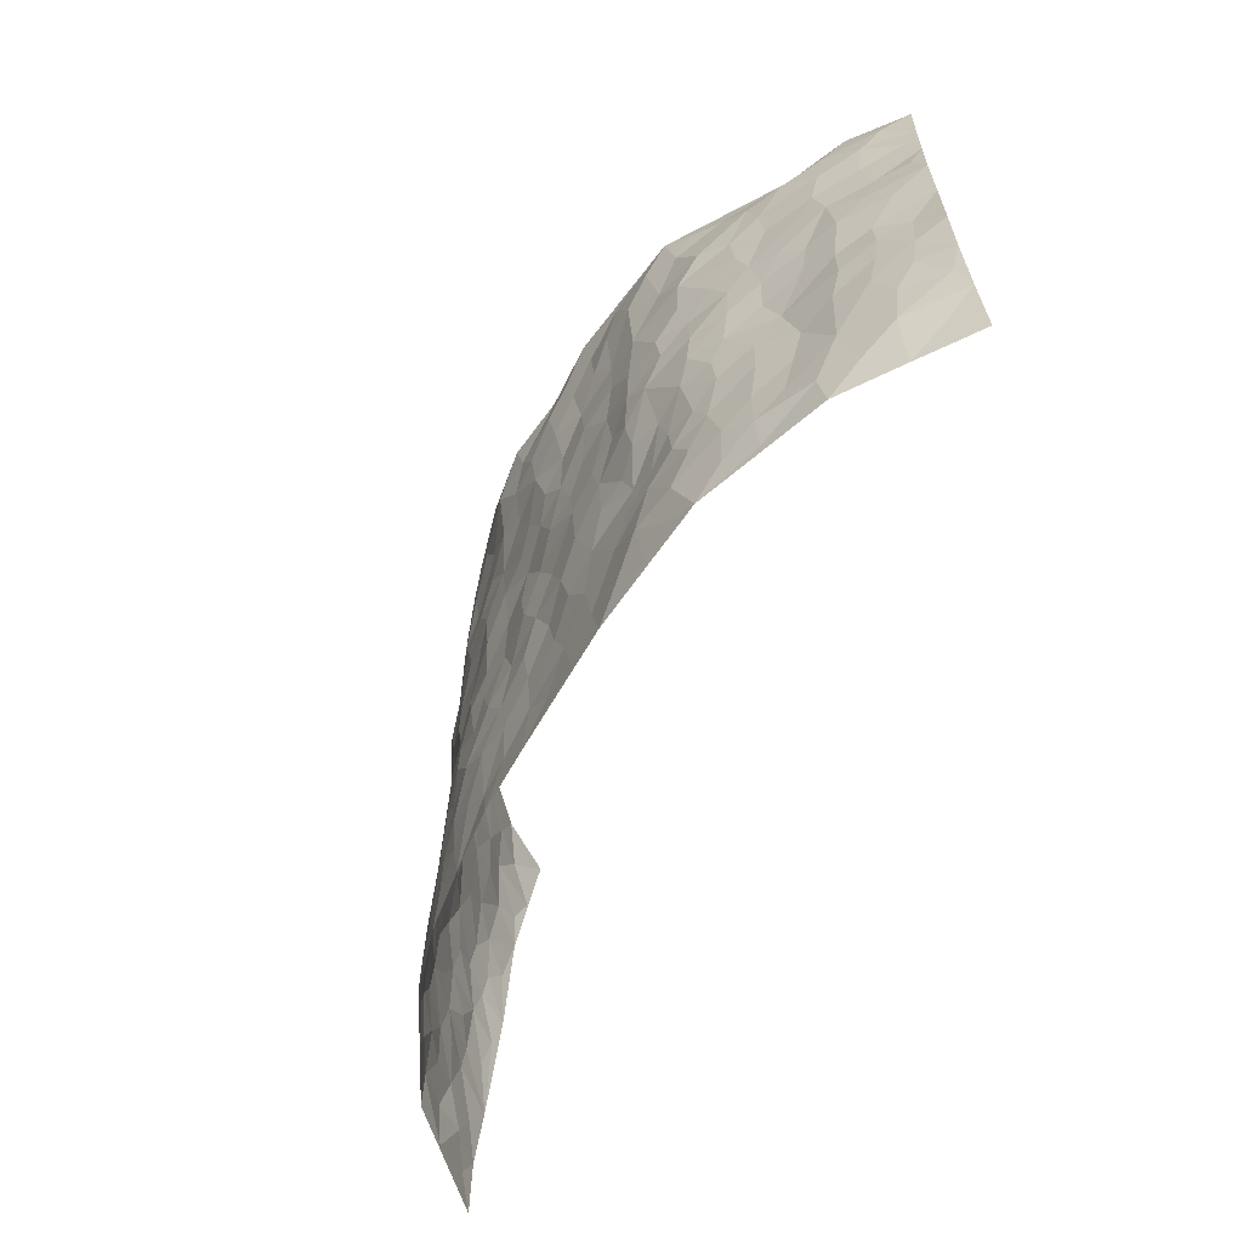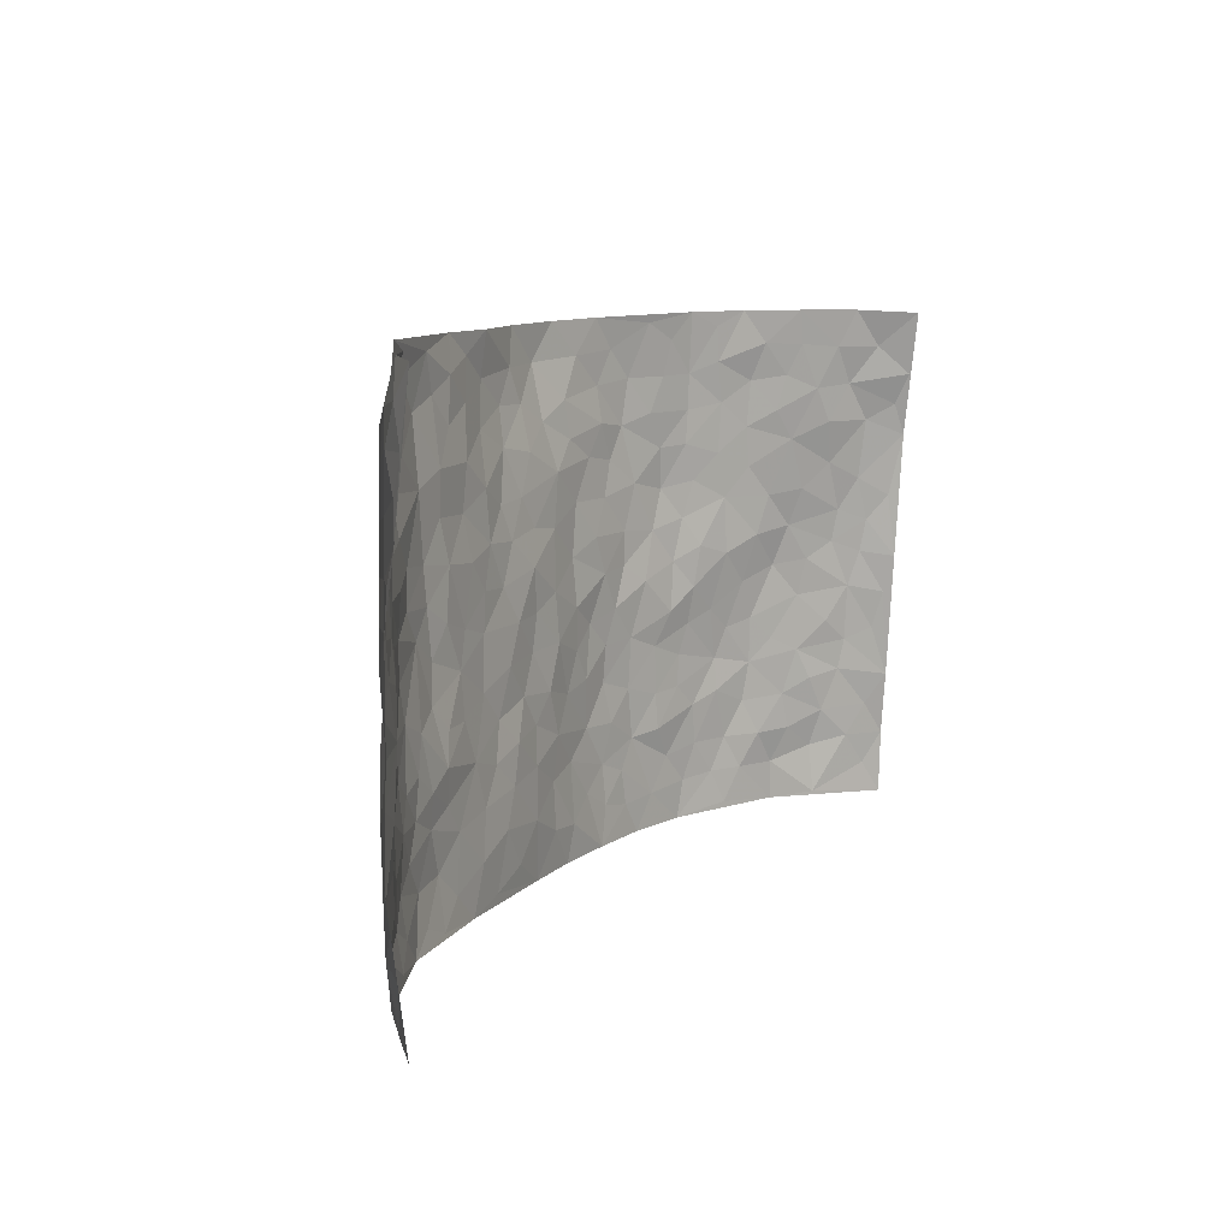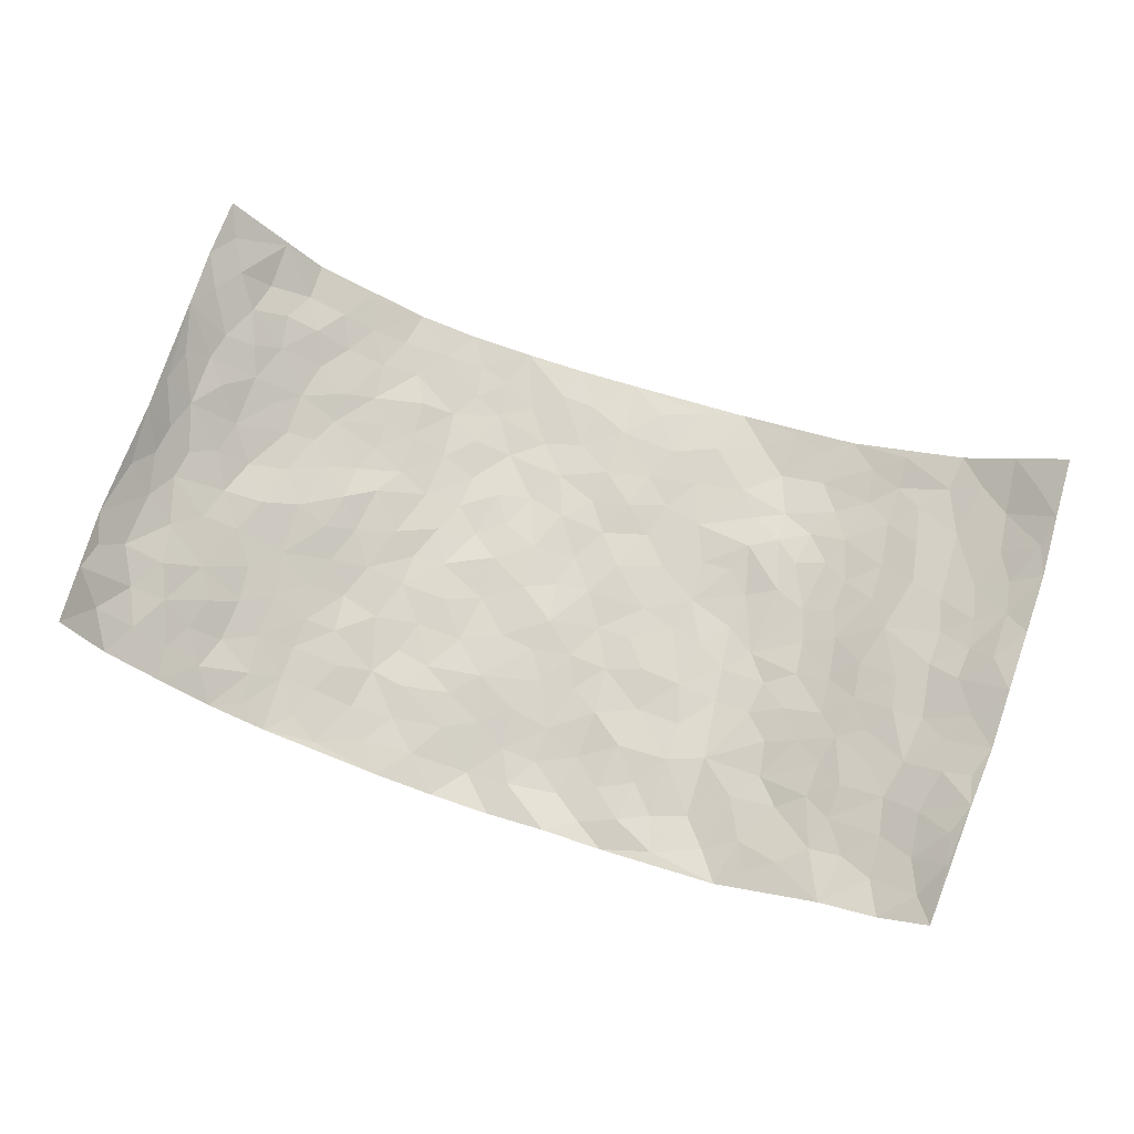
<metadata>
{"format":"obj","ext":"obj","renderer":"f3d","projection":"perspective","resolution":1024,"background":"white","views":[{"elev":-59.9,"azim":-114.7,"up":"+Y"},{"elev":10.6,"azim":-61.8,"up":"+Y"},{"elev":70.6,"azim":-161.6,"up":"+Z"}]}
</metadata>
<code>
v -0.9055 0.01691 0.2314
v -0.8806 1.006 0.2342
v 0.903 -0.004911 0.2099
v 0.8555 0.9832 0.2928
v -0.7645 0.4011 0.09896
v -0.9121 0.5113 0.2056
v -0.8175 0.3671 0.1317
v 0.0008466 -0.0008976 -0.08427
v -0.9182 0.2628 0.2047
v -0.8725 0.3482 0.1681
v -0.7135 0.009089 0.07409
v -0.9113 0.1393 0.2176
v -0.6848 0.2989 0.06708
v -0.8097 0.01272 0.1522
v -0.8042 0.2978 0.1232
v -0.4896 0.004667 -0.02564
v -0.8981 0.2005 0.1978
v -0.2941 0.1668 -0.06295
v -0.7468 0.33 0.09186
v -0.8225 0.1302 0.1392
v -0.8644 0.07654 0.1894
v -0.7654 0.0731 0.1051
v -0.6561 0.1327 0.04383
v -0.7043 0.08225 0.06541
v -0.8323 0.2176 0.1433
v -0.8624 0.2808 0.1628
v -0.7434 0.185 0.08751
v -0.6716 0.2154 0.05523
v -0.8179 0.4969 0.1383
v -0.9156 0.3865 0.2049
v -0.6806 1.001 0.09378
v -0.5321 0.2256 -0.01822
v 0.2642 0.1552 -0.09433
v -0.8982 0.7579 0.2164
v -0.3677 0.3938 -0.067
v -0.745 0.7609 0.09042
v -0.7584 0.8394 0.09998
v -0.5709 0.446 -0.002032
v -0.5865 0.6104 0.004085
v -0.4823 1.001 -0.05341
v -0.8867 0.6959 0.1951
v -0.6396 0.5677 0.0374
v -0.3885 0.7541 -0.07339
v -0.5063 0.2824 -0.02895
v -0.4591 0.2269 -0.043
v -0.4944 0.1645 -0.03343
v -0.4463 0.6381 -0.05992
v -0.3666 0.5605 -0.07524
v 0.1685 0.4716 -0.09449
v -0.3339 0.2214 -0.0602
v -0.2086 0.61 -0.08428
v -0.3743 0.63 -0.07595
v -0.3033 0.05698 -0.06302
v -0.6105 0.7162 0.0115
v -0.3956 0.1954 -0.05464
v -0.8237 0.6266 0.1381
v -0.03612 0.3457 -0.08769
v 0.05951 0.3364 -0.08884
v 0.3006 0.4492 -0.08579
v -0.09347 0.5496 -0.09352
v -0.164 0.5543 -0.0873
v 0.09473 0.6276 -0.09813
v -0.6172 0.3507 0.02444
v -0.7169 0.5812 0.07884
v -0.8745 0.8183 0.2002
v -0.5558 0.1329 -0.01044
v -0.3679 0.01278 -0.04721
v -0.7606 0.4744 0.1009
v -0.6061 0.1769 0.01611
v -0.6031 0.02342 0.02395
v -0.246 0.0003682 -0.06562
v -0.607 0.09303 0.01531
v -0.5426 0.05705 -0.008053
v -0.4316 0.03886 -0.04076
v -0.452 0.1056 -0.04479
v -0.8339 0.6937 0.1561
v -0.8841 0.882 0.2193
v -0.7066 0.5158 0.07563
v 0.002483 0.9938 -0.1307
v -0.7637 0.6836 0.1012
v -0.5557 0.3183 -0.01163
v -0.5097 0.4638 -0.03635
v 0.008672 0.5695 -0.09029
v -0.04758 0.4808 -0.08894
v 0.005201 0.4174 -0.09354
v -0.1242 0.1261 -0.07016
v -0.5582 0.6741 -0.01314
v -0.8609 0.5717 0.1628
v -0.7015 0.6987 0.06599
v -0.4474 0.2986 -0.04307
v -0.6184 0.2719 0.02173
v -0.4952 0.6906 -0.04174
v -0.1721 0.483 -0.08571
v -0.2627 0.4347 -0.07645
v -0.6276 0.655 0.02483
v -0.009274 0.1143 -0.078
v -0.415 0.5119 -0.06576
v -0.3422 0.2887 -0.05367
v -0.2401 0.5025 -0.08131
v -0.18 0.3797 -0.08232
v -0.9092 0.6341 0.205
v -0.6789 0.6293 0.05393
v -0.7758 0.5875 0.1056
v -0.364 0.1104 -0.06214
v -0.5168 0.5357 -0.03235
v -0.6567 0.4114 0.05562
v -0.1291 0.3224 -0.08332
v -0.1488 0.2475 -0.07734
v -0.5105 0.6143 -0.03036
v 0.1107 0.7267 -0.1
v -0.002003 0.212 -0.08166
v -0.0718 0.2718 -0.07703
v 0.006084 0.2853 -0.08789
v -0.4281 0.3654 -0.04968
v -0.1968 0.1822 -0.07047
v -0.6315 0.4928 0.03888
v -0.5504 0.3844 -0.01527
v -0.4899 0.3941 -0.04027
v -0.3073 0.5239 -0.07446
v -0.2587 0.3491 -0.07213
v -0.3559 0.4674 -0.07418
v -0.2258 0.2701 -0.07118
v -0.08891 0.4093 -0.08348
v -0.5817 0.5353 0.003098
v -0.09111 0.1964 -0.07505
v -0.2139 0.09209 -0.06474
v -0.3978 0.2589 -0.04812
v -0.8694 0.4476 0.1779
v -0.8246 0.43 0.1369
v 0.09501 0.4201 -0.08988
v 0.2123 0.2349 -0.0999
v 0.08528 0.5144 -0.09153
v 0.02159 0.4857 -0.09394
v 0.169 0.39 -0.0952
v 0.7573 0.4941 0.1027
v 0.2232 0.4315 -0.09786
v 0.2706 0.3109 -0.0959
v 0.1633 0.5645 -0.1001
v 0.1262 0.9946 -0.1206
v -0.2914 0.6191 -0.07799
v 0.4213 0.8776 -0.04821
v 0.4803 0.9955 -0.01716
v -0.2117 0.7803 -0.0917
v -0.05614 0.8598 -0.1216
v -0.3214 0.3486 -0.06362
v -0.4573 0.5678 -0.05584
v -0.07353 0.05028 -0.07479
v -0.1581 0.02022 -0.07127
v 0.1248 -0.001597 -0.09153
v 0.01606 0.8558 -0.1214
v -0.01394 0.6968 -0.1025
v 0.4236 0.1948 -0.05844
v 0.3451 0.2879 -0.08158
v 0.5786 0.5234 0.01203
v 0.5165 0.5445 -0.01396
v 0.4588 0.1338 -0.05815
v 0.5225 0.2262 -0.0326
v 0.4159 0.3592 -0.06131
v 0.02505 0.6381 -0.09889
v -0.05712 0.6251 -0.09678
v -0.1441 0.7278 -0.09589
v -0.08466 0.6904 -0.1026
v -0.05794 0.7871 -0.1126
v -0.1347 0.6313 -0.09377
v 0.02356 0.7719 -0.107
v 0.2474 0.9951 -0.0973
v -0.01633 0.9222 -0.1241
v -0.2669 0.8448 -0.09214
v -0.197 0.8777 -0.1024
v -0.3131 0.7802 -0.07988
v -0.2421 0.9963 -0.1048
v -0.2266 0.6947 -0.09134
v -0.316 0.6997 -0.08036
v -0.1377 0.8265 -0.1104
v -0.119 0.9947 -0.1077
v 0.222 0.7428 -0.09766
v 0.1767 0.6642 -0.1005
v 0.33 0.5927 -0.08158
v 0.2642 0.5206 -0.08769
v 0.2697 0.6629 -0.09157
v 0.4244 0.7416 -0.05607
v 0.3583 0.6803 -0.07537
v 0.29 0.7304 -0.0916
v 0.07237 0.9244 -0.1319
v 0.08195 0.8192 -0.1149
v 0.1484 0.8538 -0.1079
v 0.2536 0.8703 -0.09912
v 0.3252 0.7913 -0.08629
v 0.2347 0.5931 -0.09006
v -0.8228 0.8761 0.1529
v -0.6575 0.8229 0.03812
v -0.8137 0.7825 0.1447
v -0.7897 1.005 0.1519
v -0.8479 0.9482 0.1854
v -0.7618 0.9296 0.1116
v -0.7015 0.8933 0.06336
v -0.585 0.9334 0.005419
v -0.6382 0.8915 0.02905
v -0.6609 0.7525 0.04411
v -0.5529 0.8182 -0.02743
v -0.6059 0.7863 0.006924
v -0.5036 0.9042 -0.04315
v -0.3899 0.8788 -0.08303
v -0.5324 0.9635 -0.02555
v -0.4606 0.8182 -0.05658
v -0.4392 0.9386 -0.07103
v -0.3416 0.9725 -0.08478
v -0.5075 0.7634 -0.04467
v -0.3182 0.9006 -0.09108
v -0.2555 0.9289 -0.0941
v 0.1595 0.7815 -0.103
v 0.2577 0.8016 -0.09085
v 0.1911 0.9294 -0.1076
v 0.3923 0.8097 -0.06053
v 0.3394 0.8789 -0.08025
v 0.3782 0.9796 -0.05536
v 0.2914 0.9353 -0.0904
v 0.4366 0.9453 -0.03884
v 0.3806 0.4912 -0.06312
v 0.329 0.5266 -0.08276
v 0.4818 0.6017 -0.03686
v 0.4346 0.6622 -0.06014
v 0.4078 0.5855 -0.06295
v 0.3576 0.1889 -0.08068
v 0.4821 0.3331 -0.04371
v 0.4581 0.5198 -0.04393
v 0.3501 0.3858 -0.07881
v -0.122 0.9113 -0.118
v -0.1813 0.9551 -0.1094
v 0.3246 0.1314 -0.08511
v 0.6065 0.01424 -0.0024
v 0.2045 0.3307 -0.09537
v 0.2751 0.3826 -0.09248
v 0.5794 0.2465 -0.008945
v 0.6852 0.9929 0.1174
v 0.8961 0.2443 0.2235
v 0.4874 0.8094 -0.02896
v 0.6996 0.4862 0.05533
v 0.4843 0.7442 -0.0317
v 0.8824 0.4919 0.2423
v 0.6587 0.2927 0.02431
v 0.5036 0.4655 -0.02193
v 0.7477 0.3087 0.08848
v 0.5556 0.4137 -0.01131
v 0.4933 0.001422 -0.05087
v 0.09194 0.2491 -0.09104
v 0.5077 0.07595 -0.04602
v 0.1366 0.3159 -0.09693
v 0.419 0.2651 -0.06129
v 0.8244 0.261 0.1466
v 0.6293 0.4603 0.02258
v 0.5763 0.08166 -0.01825
v 0.4469 0.4233 -0.04301
v 0.6014 0.3706 0.0007239
v 0.2908 0.2307 -0.08885
v 0.4793 0.2702 -0.04463
v 0.2679 0.07638 -0.0889
v 0.3713 0.000641 -0.07639
v 0.2477 -0.000195 -0.08593
v 0.2041 0.1118 -0.09359
v 0.07027 0.1668 -0.0894
v 0.1478 0.1865 -0.09702
v 0.6087 0.1466 -0.004978
v 0.7478 0.4208 0.08843
v 0.7255 0.2196 0.06837
v 0.6422 0.08011 0.01418
v 0.6578 0.3836 0.02711
v 0.699 0.3378 0.05285
v 0.8329 0.3215 0.1566
v 0.7181 0.5651 0.0802
v 0.677 0.1447 0.03795
v 0.7388 0.1478 0.07489
v 0.794 0.3637 0.1321
v 0.8701 0.3438 0.2007
v 0.8301 0.4332 0.1627
v 0.5798 0.3116 -0.01349
v 0.7901 0.1038 0.1011
v 0.3362 0.0619 -0.08228
v 0.4144 0.06731 -0.0675
v 0.07262 0.0748 -0.08599
v 0.1452 0.06893 -0.08819
v 0.8822 0.7395 0.2563
v 0.7174 0.07876 0.04729
v 0.6474 0.2148 0.01566
v 0.8769 0.418 0.2215
v 0.8433 0.5032 0.1822
v 0.7711 0.2476 0.1079
v 0.5326 0.1472 -0.033
v 0.7196 0.001404 0.04616
v 0.5009 0.3925 -0.03376
v 0.876 0.05816 0.183
v 0.9044 0.1197 0.2122
v 0.7997 0.1772 0.1221
v 0.8432 0.1197 0.1593
v 0.7912 0.006548 0.11
v 0.872 0.1829 0.1876
v 0.6456 0.5532 0.04545
v 0.6674 0.6299 0.06046
v 0.574 0.6338 0.008804
v 0.777 0.6873 0.142
v 0.6124 0.7688 0.03666
v 0.8713 0.6166 0.2306
v 0.7308 0.6382 0.1039
v 0.8058 0.5905 0.1495
v 0.6967 0.7395 0.09526
v 0.8013 0.5264 0.1383
v 0.8478 0.5678 0.1937
v 0.8289 0.6535 0.1821
v 0.622 0.6901 0.03769
v 0.5545 0.7216 0.002959
v 0.5056 0.6723 -0.02551
v 0.7894 0.8451 0.1766
v 0.6745 0.8666 0.09233
v 0.7571 0.7708 0.1479
v 0.8281 0.7709 0.1973
v 0.7288 0.8383 0.1345
v 0.8672 0.8615 0.2721
v 0.6609 0.7983 0.07842
v 0.8626 0.8014 0.2446
v 0.695 0.9262 0.1166
v 0.781 0.9902 0.1941
v 0.5886 0.9945 0.04
v 0.7573 0.9188 0.1658
v 0.823 0.9181 0.2228
v 0.6307 0.9305 0.06749
v 0.5432 0.8986 0.00836
v 0.4866 0.8788 -0.02623
v 0.5354 0.9664 0.009137
v 0.5578 0.8192 0.008005
v 0.6157 0.8584 0.04255
f 29 6 128
f 12 21 20
f 26 10 9
f 55 45 46
f 27 19 15
f 26 9 17
f 101 6 88
f 12 1 21
f 7 15 19
f 125 86 96
f 84 123 85
f 129 29 128
f 25 27 15
f 12 20 17
f 73 75 66
f 22 14 11
f 26 17 25
f 9 12 17
f 25 15 26
f 5 129 7
f 52 146 48
f 55 18 50
f 7 19 5
f 20 27 25
f 124 82 105
f 41 76 34
f 20 14 22
f 14 20 21
f 14 21 1
f 24 22 11
f 24 27 22
f 72 66 69
f 69 32 91
f 70 24 11
f 24 23 27
f 17 20 25
f 27 20 22
f 10 15 7
f 10 26 15
f 23 28 27
f 27 13 19
f 28 23 69
f 13 27 28
f 119 121 94
f 10 7 129
f 6 30 128
f 9 10 30
f 36 192 80
f 80 102 89
f 118 81 44
f 64 103 78
f 115 126 86
f 45 32 46
f 91 63 13
f 129 68 29
f 95 87 54
f 95 54 199
f 202 40 204
f 82 97 105
f 29 88 6
f 18 55 104
f 148 126 71
f 38 82 124
f 50 18 122
f 117 82 38
f 5 19 106
f 82 117 118
f 80 64 102
f 127 45 55
f 194 77 190
f 98 35 114
f 39 124 105
f 127 50 98
f 106 19 13
f 66 75 46
f 39 95 42
f 63 117 38
f 95 89 102
f 101 56 76
f 51 140 99
f 18 53 126
f 62 83 132
f 45 127 90
f 112 113 57
f 103 29 68
f 130 85 58
f 109 39 105
f 35 94 121
f 113 246 58
f 151 165 163
f 120 100 94
f 114 127 98
f 192 190 65
f 95 39 87
f 36 191 37
f 67 104 74
f 56 101 88
f 13 63 106
f 192 34 76
f 268 241 243
f 108 115 125
f 93 84 60
f 133 84 85
f 156 288 157
f 101 76 41
f 80 103 64
f 105 97 146
f 99 61 51
f 92 109 47
f 125 96 111
f 158 227 153
f 75 104 55
f 69 66 32
f 81 91 32
f 106 78 68
f 42 64 78
f 77 34 65
f 24 70 72
f 75 73 16
f 16 71 67
f 2 34 77
f 13 28 91
f 103 56 88
f 56 80 76
f 72 69 23
f 11 16 70
f 16 73 70
f 16 67 74
f 115 18 126
f 24 72 23
f 73 72 70
f 16 74 75
f 72 73 66
f 32 45 44
f 84 83 60
f 66 46 32
f 78 106 116
f 117 63 81
f 67 53 104
f 103 68 78
f 69 91 28
f 36 80 89
f 106 38 116
f 106 68 5
f 81 118 117
f 62 132 138
f 32 44 81
f 53 67 71
f 57 58 85
f 123 100 107
f 93 60 61
f 33 230 224
f 8 96 147
f 132 133 130
f 140 48 119
f 93 100 123
f 122 98 50
f 164 60 160
f 53 71 126
f 125 112 108
f 193 194 195
f 75 55 46
f 63 91 81
f 56 103 80
f 196 198 31
f 18 104 53
f 121 48 97
f 38 106 63
f 118 97 82
f 97 35 121
f 51 172 140
f 130 134 49
f 87 39 109
f 288 252 263
f 97 114 35
f 47 43 92
f 57 113 58
f 248 130 58
f 34 101 41
f 114 90 127
f 116 124 42
f 145 94 35
f 118 114 97
f 167 79 175
f 98 145 35
f 85 123 57
f 43 47 52
f 199 36 89
f 42 78 116
f 159 83 62
f 88 29 103
f 74 104 75
f 118 44 90
f 173 140 172
f 42 95 102
f 190 192 37
f 65 190 77
f 89 95 199
f 125 111 112
f 92 87 109
f 18 115 122
f 177 180 176
f 112 57 107
f 109 105 146
f 93 94 100
f 285 286 275
f 96 86 147
f 137 232 131
f 57 123 107
f 87 92 208
f 49 134 136
f 132 130 49
f 161 164 162
f 50 127 55
f 122 108 107
f 122 107 100
f 48 140 52
f 118 90 114
f 99 119 94
f 123 84 93
f 36 37 192
f 48 121 119
f 120 122 100
f 39 42 124
f 38 124 116
f 248 58 246
f 44 45 90
f 98 122 120
f 146 52 47
f 94 93 99
f 168 209 170
f 212 183 188
f 202 197 200
f 42 102 64
f 107 108 112
f 99 93 61
f 8 280 96
f 112 111 113
f 125 115 86
f 115 108 122
f 128 30 10
f 5 68 129
f 10 129 128
f 132 49 138
f 83 84 133
f 130 133 85
f 83 133 132
f 248 134 130
f 156 152 224
f 151 110 165
f 212 186 211
f 153 224 249
f 254 251 244
f 246 261 262
f 225 158 249
f 49 136 179
f 185 184 150
f 214 188 181
f 181 188 182
f 161 163 174
f 143 170 172
f 110 211 185
f 184 79 167
f 174 228 169
f 62 110 159
f 163 150 144
f 210 169 229
f 170 143 168
f 176 211 110
f 98 120 145
f 94 145 120
f 48 146 97
f 109 146 47
f 148 86 126
f 147 86 148
f 71 8 148
f 8 147 148
f 244 276 254
f 232 136 134
f 174 143 161
f 60 83 160
f 163 162 151
f 159 160 83
f 261 281 262
f 259 281 149
f 219 220 59
f 246 113 111
f 33 255 131
f 157 256 152
f 137 255 153
f 230 278 279
f 262 260 33
f 154 155 242
f 131 255 137
f 248 131 232
f 281 280 149
f 259 258 278
f 220 179 59
f 159 151 160
f 162 160 151
f 164 61 60
f 228 174 144
f 144 174 163
f 159 110 151
f 161 172 164
f 186 184 185
f 161 162 163
f 61 164 51
f 160 162 164
f 187 217 213
f 150 163 165
f 205 202 200
f 79 184 139
f 170 43 173
f 174 169 143
f 161 143 172
f 167 144 150
f 176 180 183
f 172 170 173
f 223 226 221
f 185 150 165
f 99 140 119
f 207 206 203
f 172 51 164
f 43 52 173
f 173 52 140
f 167 175 228
f 228 229 169
f 210 168 169
f 177 110 62
f 189 138 179
f 62 138 177
f 136 232 233
f 181 182 222
f 150 184 167
f 178 180 189
f 49 179 138
f 177 138 189
f 180 178 182
f 178 179 220
f 307 308 304
f 222 223 221
f 215 187 188
f 176 183 212
f 187 213 186
f 214 215 188
f 185 211 186
f 237 181 239
f 182 188 183
f 110 185 165
f 216 215 141
f 211 176 212
f 182 183 180
f 176 110 177
f 213 184 186
f 178 189 179
f 177 189 180
f 195 190 37
f 197 198 200
f 195 194 190
f 34 192 65
f 80 192 76
f 37 196 195
f 194 2 77
f 193 2 194
f 196 37 191
f 31 193 195
f 198 196 191
f 31 195 196
f 199 201 191
f 197 204 31
f 198 191 201
f 31 198 197
f 201 199 54
f 36 199 191
f 54 208 201
f 208 43 205
f 208 54 87
f 198 201 200
f 206 205 203
f 43 170 203
f 210 207 209
f 40 202 206
f 31 204 40
f 197 202 204
f 208 205 200
f 43 203 205
f 205 206 202
f 203 209 207
f 171 40 207
f 40 206 207
f 208 200 201
f 43 208 92
f 170 209 203
f 168 143 169
f 207 210 171
f 168 210 209
f 188 187 212
f 212 187 186
f 166 139 213
f 184 213 139
f 237 214 181
f 215 214 141
f 216 141 218
f 213 217 166
f 142 166 216
f 217 216 166
f 187 215 217
f 216 217 215
f 237 141 214
f 142 216 218
f 223 222 182
f 179 136 59
f 223 220 219
f 267 238 251
f 237 327 141
f 223 182 178
f 158 290 253
f 220 223 178
f 59 233 227
f 233 59 136
f 248 246 131
f 153 249 158
f 251 254 267
f 223 219 226
f 111 261 246
f 297 251 238
f 276 256 157
f 167 228 144
f 229 228 175
f 175 171 229
f 229 171 210
f 260 257 33
f 265 271 272
f 266 289 283
f 269 243 250
f 249 224 152
f 266 283 271
f 227 233 137
f 253 227 158
f 325 313 320
f 135 264 275
f 310 329 239
f 270 298 297
f 249 256 225
f 275 273 269
f 311 222 221
f 155 154 299
f 234 276 157
f 310 311 299
f 222 239 181
f 221 226 155
f 266 263 252
f 242 290 244
f 264 273 275
f 273 264 243
f 242 244 154
f 276 290 225
f 288 234 157
f 240 282 302
f 275 286 306
f 225 290 158
f 234 263 284
f 241 254 276
f 233 232 137
f 137 153 227
f 264 135 238
f 244 251 154
f 260 259 257
f 227 253 219
f 33 224 255
f 154 297 299
f 240 302 307
f 297 154 251
f 264 268 243
f 253 226 219
f 271 284 263
f 277 294 293
f 290 242 253
f 241 234 284
f 59 227 219
f 242 155 226
f 252 245 231
f 157 152 156
f 257 230 33
f 152 256 249
f 278 230 257
f 262 33 131
f 224 153 255
f 259 278 257
f 134 248 232
f 230 279 224
f 96 261 111
f 261 96 280
f 280 281 261
f 246 262 131
f 252 247 245
f 268 267 241
f 283 277 272
f 288 247 252
f 275 274 285
f 295 291 294
f 267 268 264
f 263 234 288
f 309 310 299
f 290 276 244
f 283 272 271
f 267 254 241
f 265 243 241
f 236 240 285
f 297 238 270
f 303 305 298
f 241 276 234
f 221 155 299
f 272 277 293
f 250 243 287
f 286 285 240
f 284 271 265
f 271 263 266
f 295 3 291
f 225 256 276
f 241 284 265
f 289 266 231
f 3 292 291
f 321 235 323
f 293 294 296
f 279 278 258
f 245 279 258
f 279 156 224
f 260 281 259
f 280 8 149
f 262 281 260
f 231 266 252
f 267 264 238
f 306 304 270
f 283 289 295
f 243 269 273
f 236 269 250
f 294 292 296
f 274 236 285
f 269 274 275
f 250 287 293
f 245 289 231
f 236 274 269
f 156 279 247
f 242 226 253
f 247 279 245
f 243 265 287
f 288 156 247
f 265 272 293
f 296 292 236
f 293 287 265
f 295 294 277
f 277 283 295
f 236 250 296
f 289 3 295
f 292 294 291
f 293 296 250
f 300 304 308
f 325 320 235
f 329 330 326
f 270 304 303
f 270 303 298
f 309 305 301
f 135 306 270
f 299 297 298
f 298 309 299
f 238 135 270
f 300 314 305
f 303 300 305
f 304 306 307
f 300 303 304
f 282 319 315
f 322 325 235
f 275 306 135
f 307 306 286
f 240 307 286
f 308 307 302
f 302 282 308
f 308 282 315
f 305 309 298
f 310 309 301
f 310 301 329
f 310 239 311
f 222 311 239
f 299 311 221
f 319 312 315
f 312 323 316
f 301 305 318
f 305 314 316
f 300 308 315
f 316 314 312
f 312 314 315
f 315 314 300
f 323 312 324
f 316 313 318
f 282 4 317
f 330 313 325
f 4 321 324
f 235 320 323
f 282 317 319
f 312 319 317
f 326 325 322
f 316 320 313
f 316 318 305
f 142 218 327
f 327 218 141
f 316 323 320
f 324 312 317
f 4 324 317
f 321 323 324
f 318 313 330
f 328 326 322
f 326 327 329
f 329 327 237
f 326 328 327
f 322 142 328
f 327 328 142
f 329 237 239
f 301 318 330
f 326 330 325
f 330 329 301

</code>
